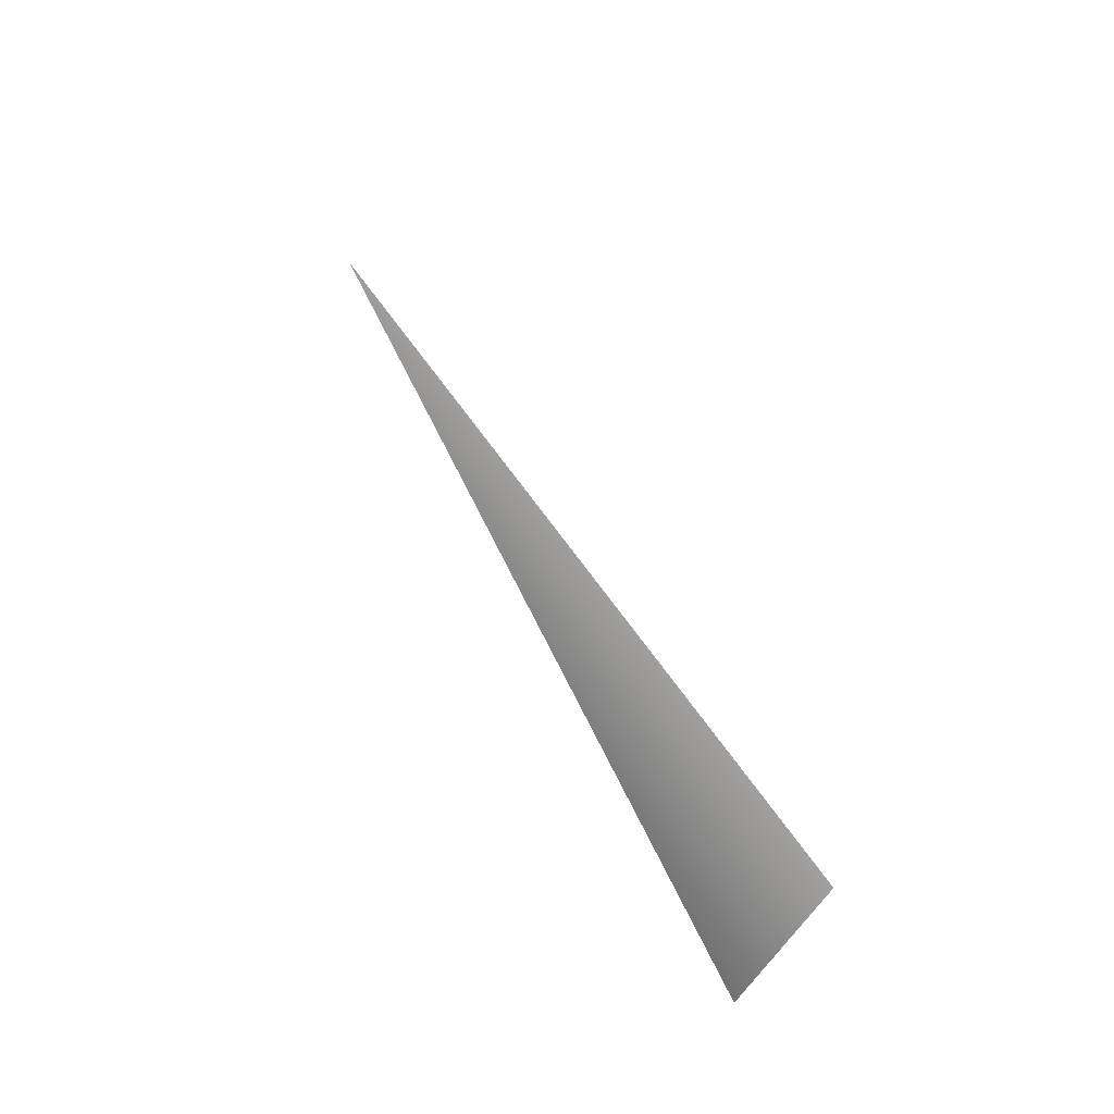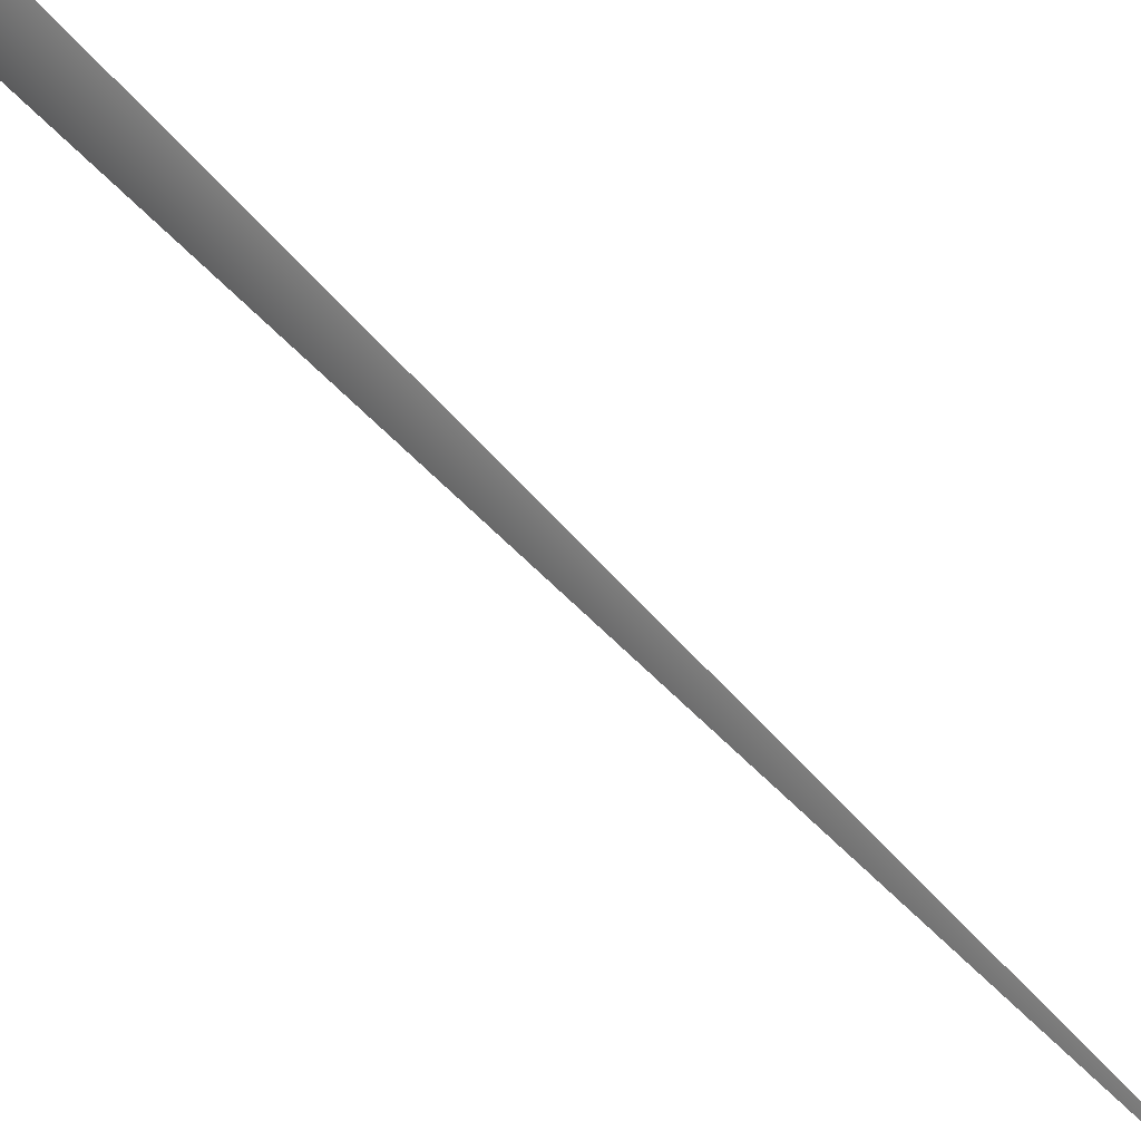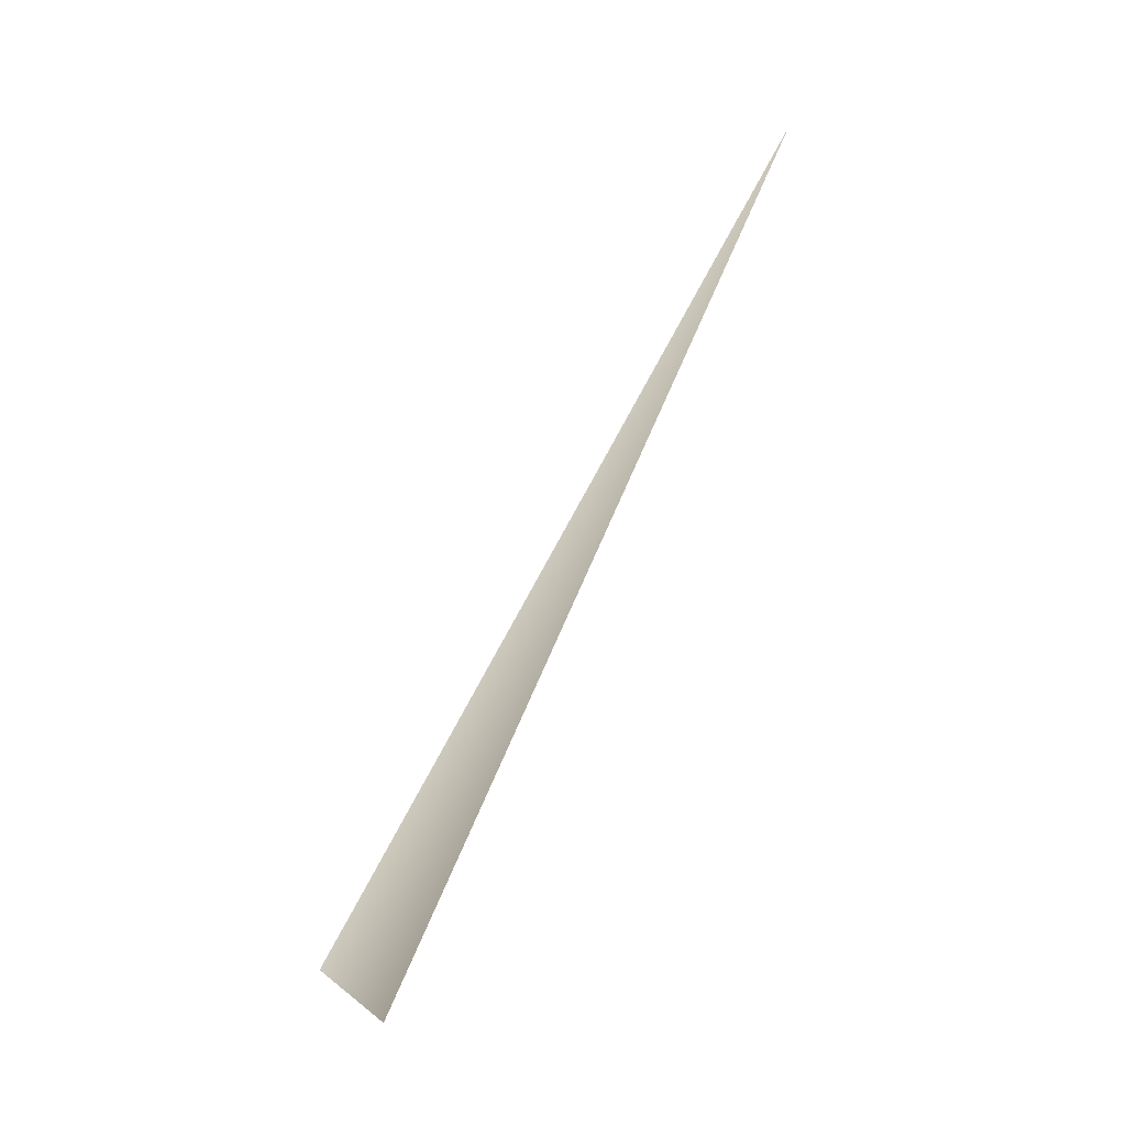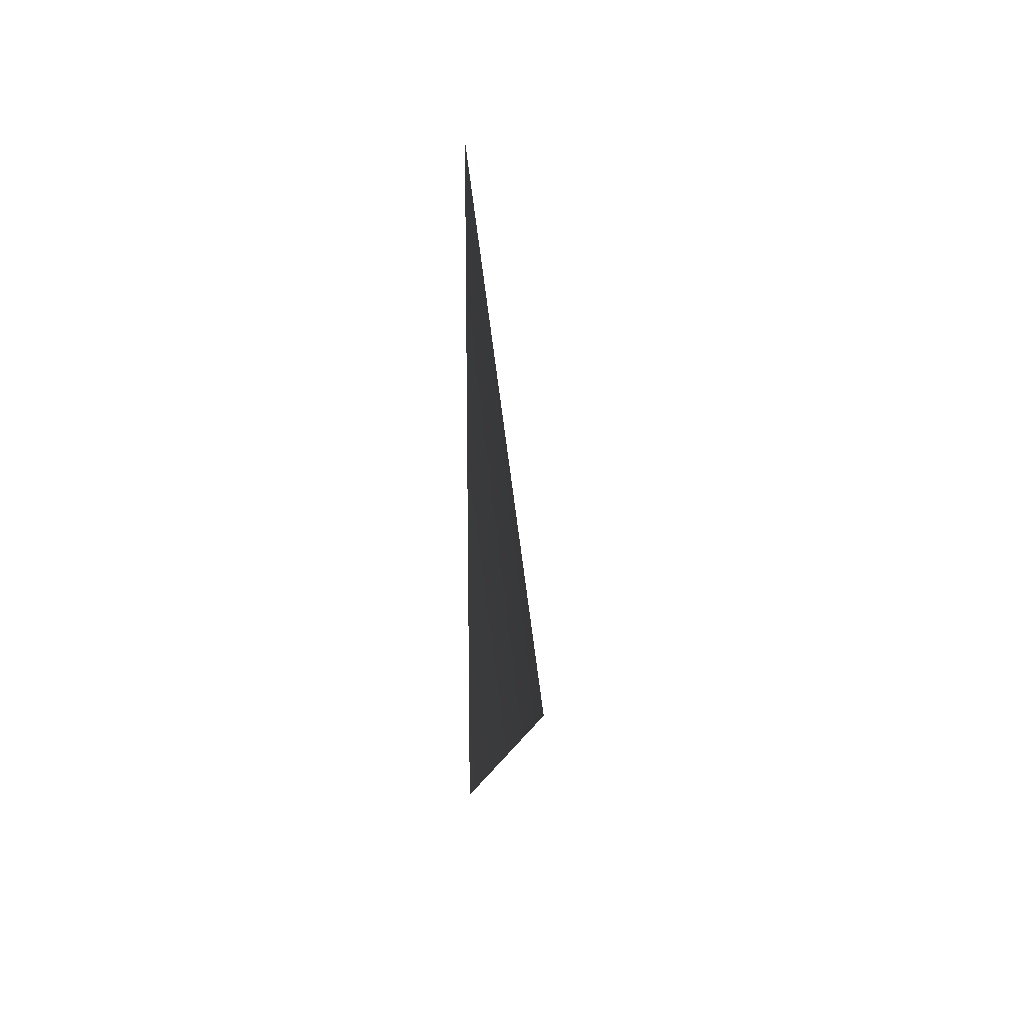
<metadata>
{"format":"obj","ext":"obj","renderer":"f3d","projection":"perspective","resolution":1024,"background":"white","views":[{"elev":-34.5,"azim":141.6,"up":"+Z"},{"elev":-78.7,"azim":-112.1,"up":"+Y"},{"elev":-20.7,"azim":-33.0,"up":"+Z"},{"elev":22.7,"azim":47.8,"up":"+Z"}]}
</metadata>
<code>
o Plane
v -1.669 1.421 -4.981
v 1.291 1.275 -4.875
v -1.681 2.134 -4.625
f 3 4 1

</code>
